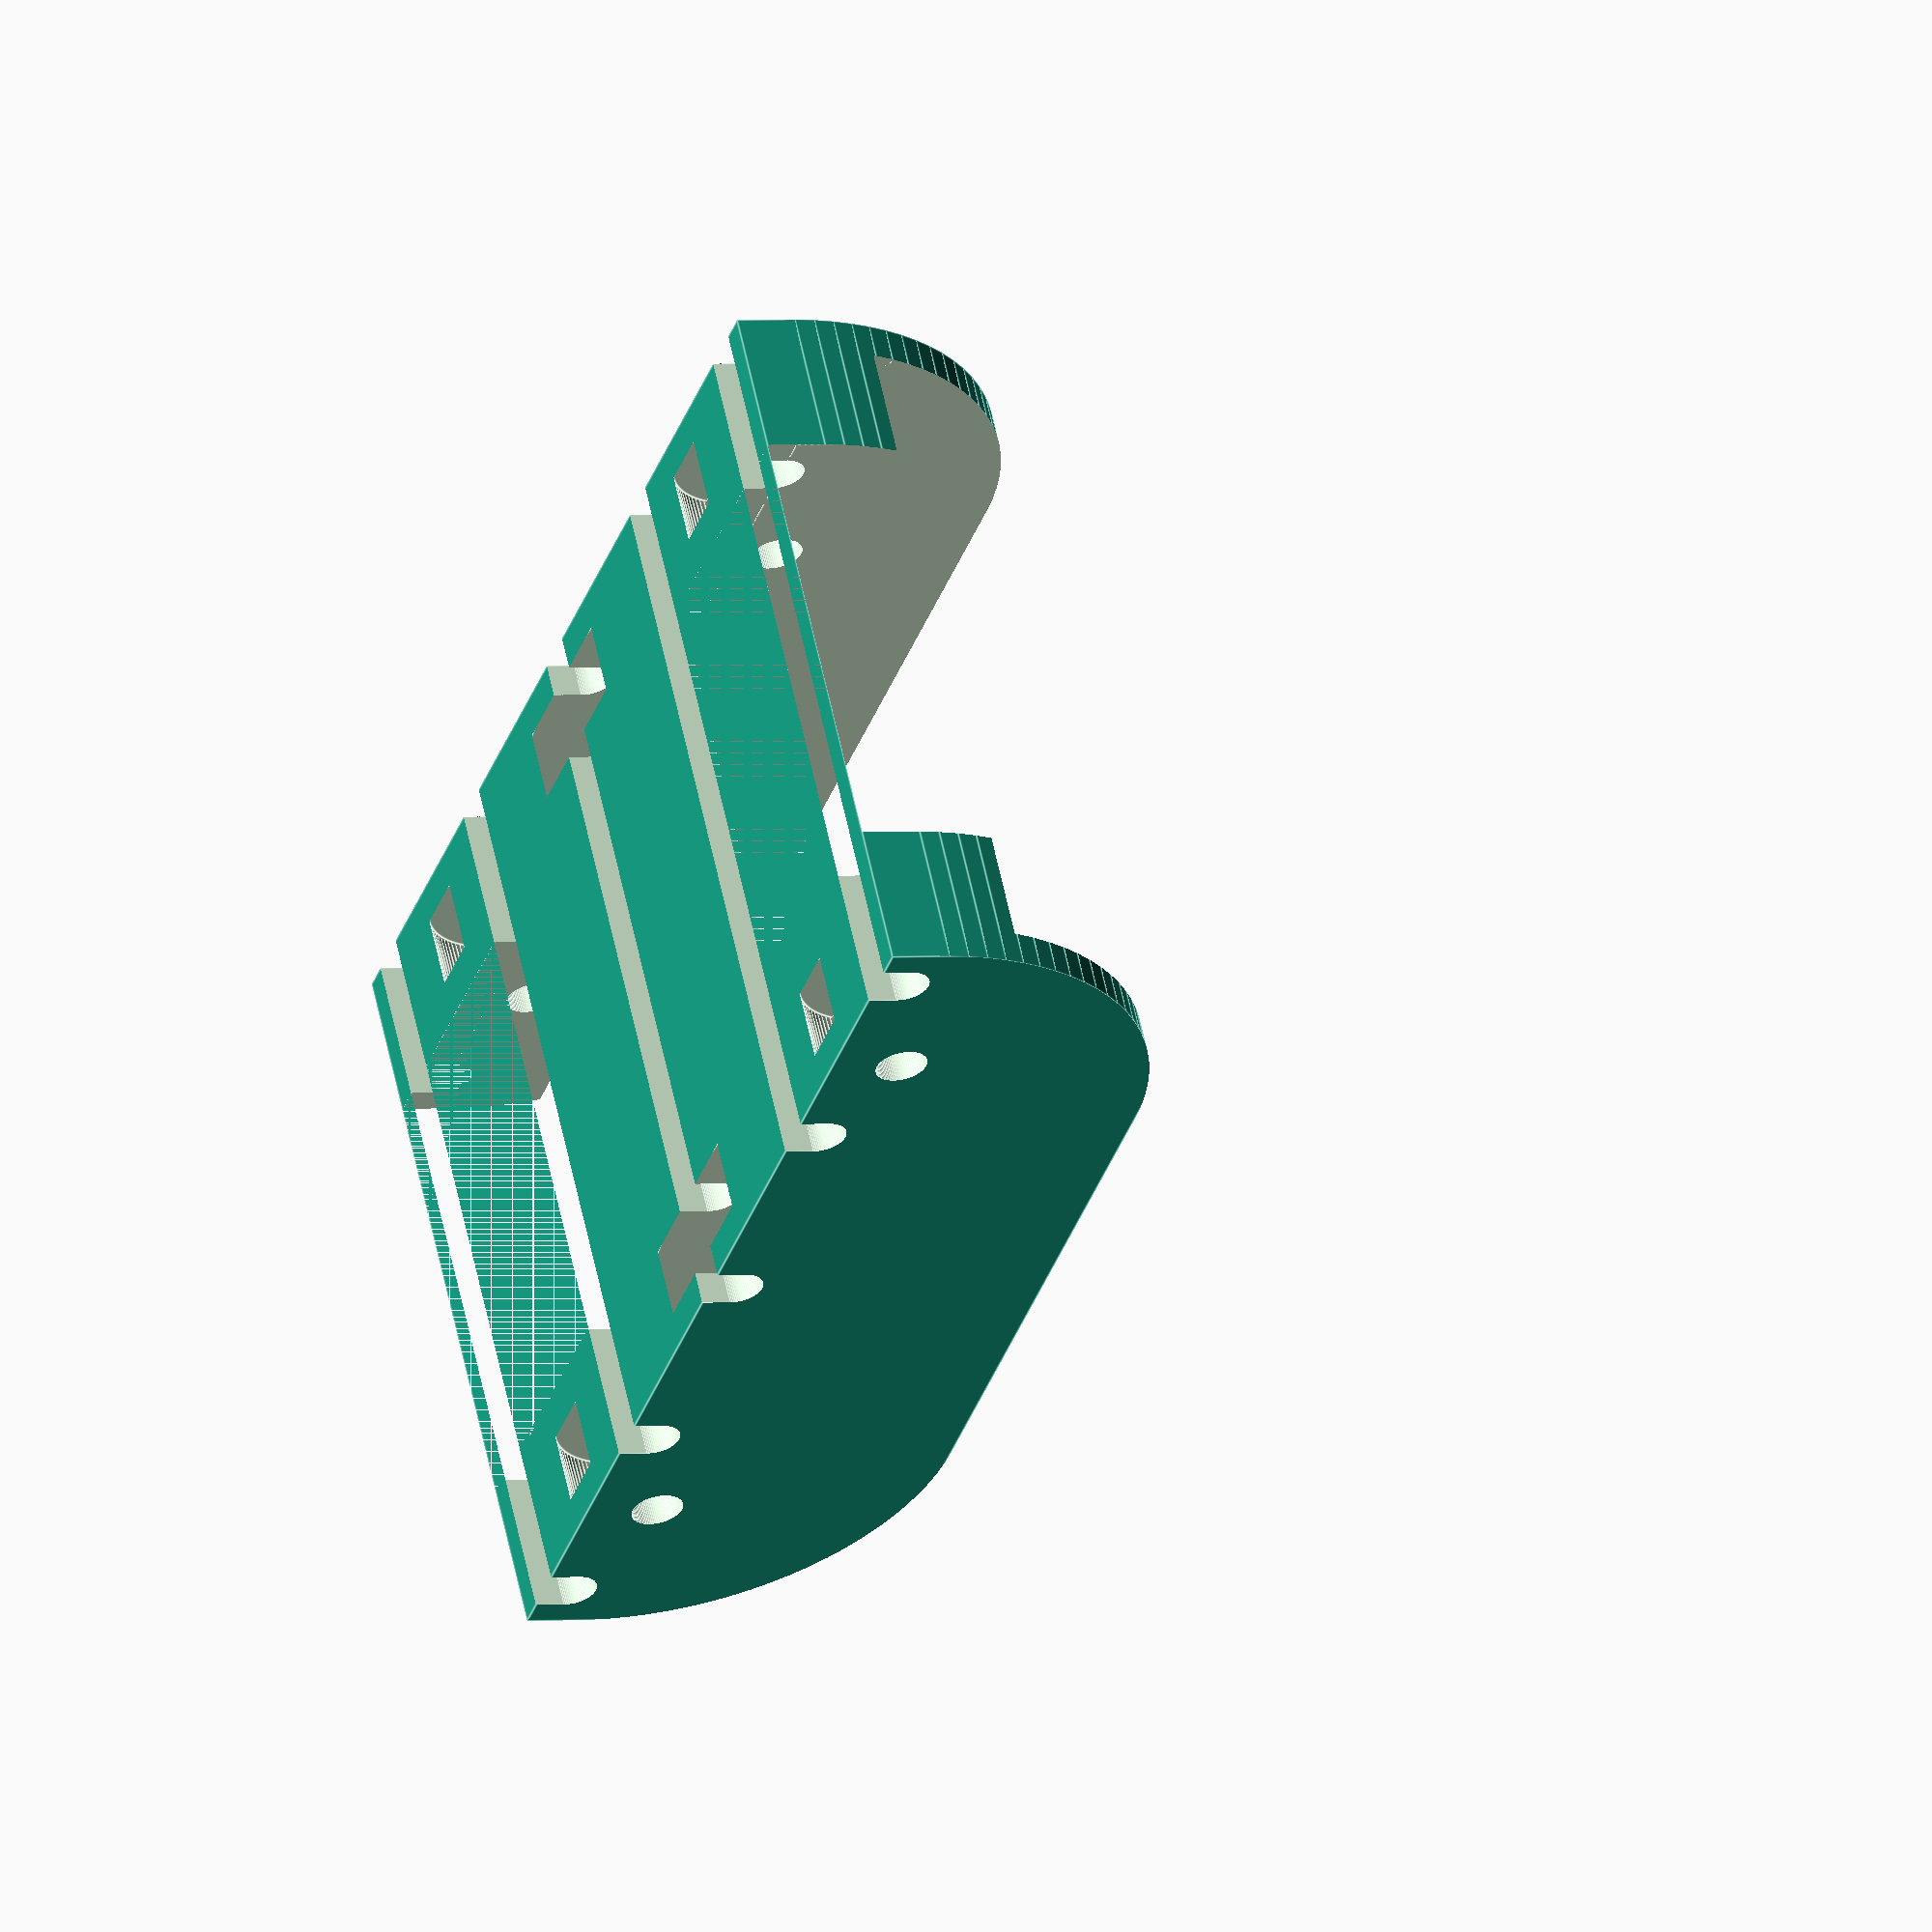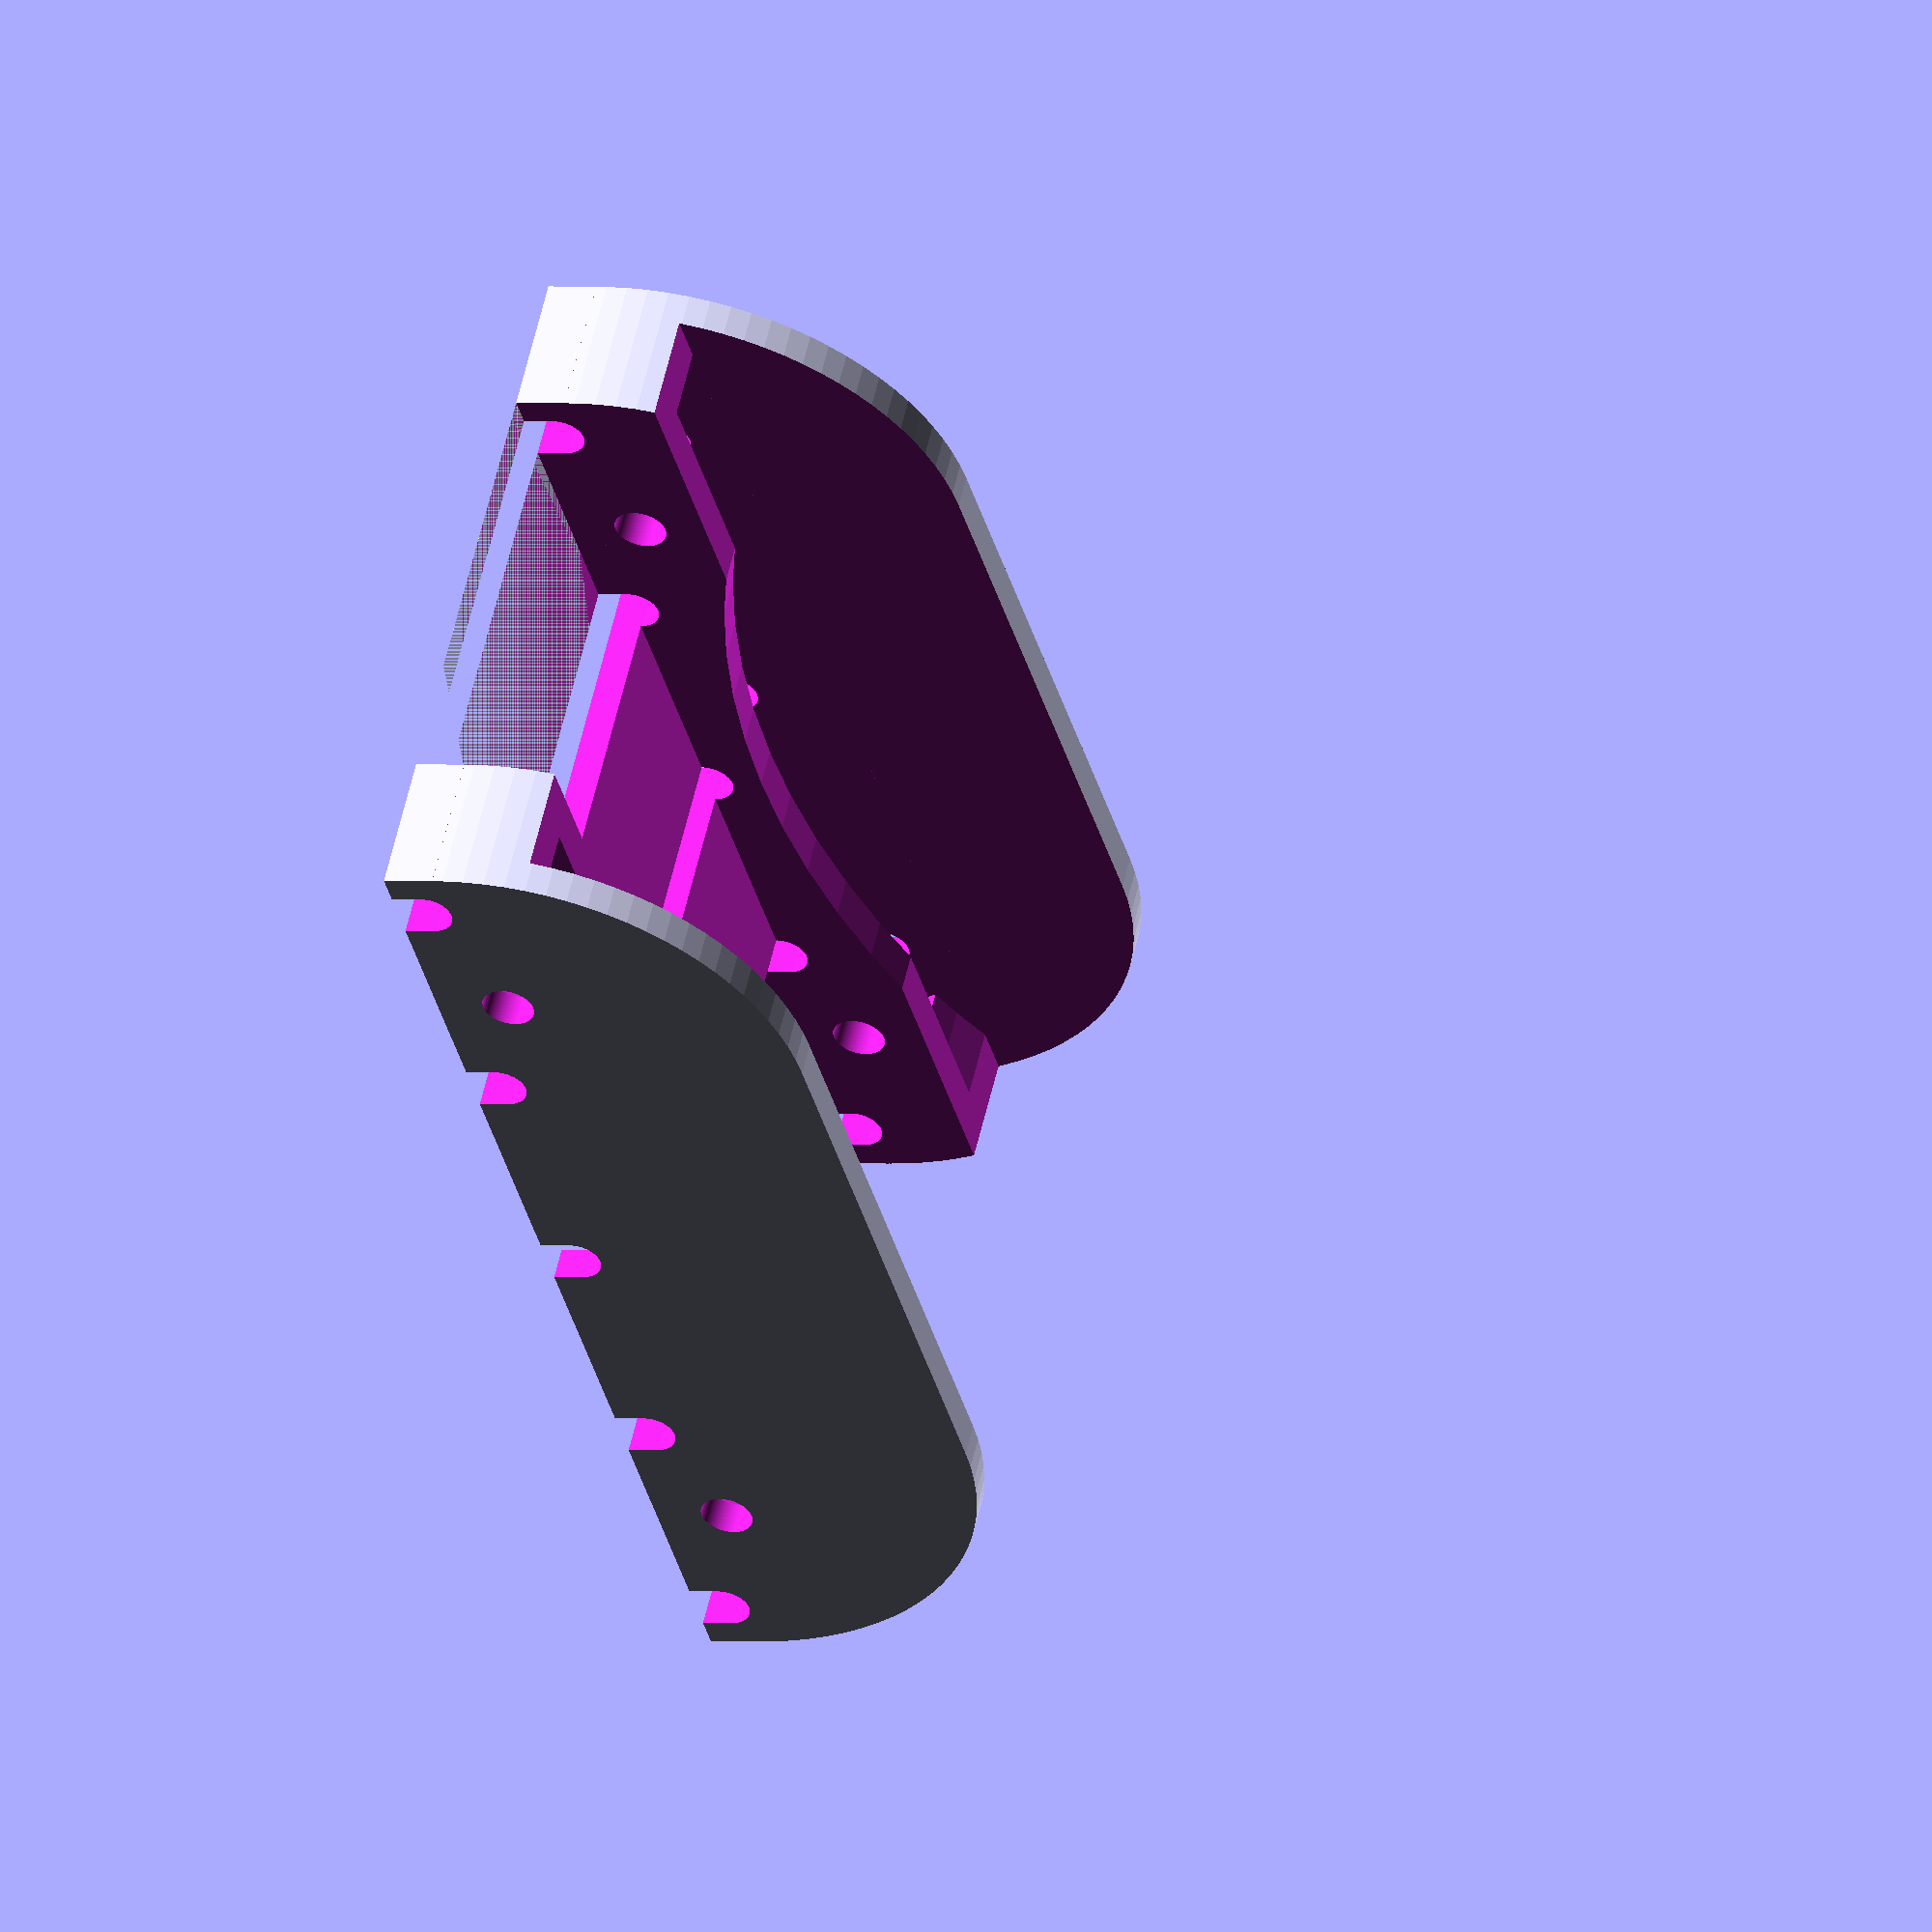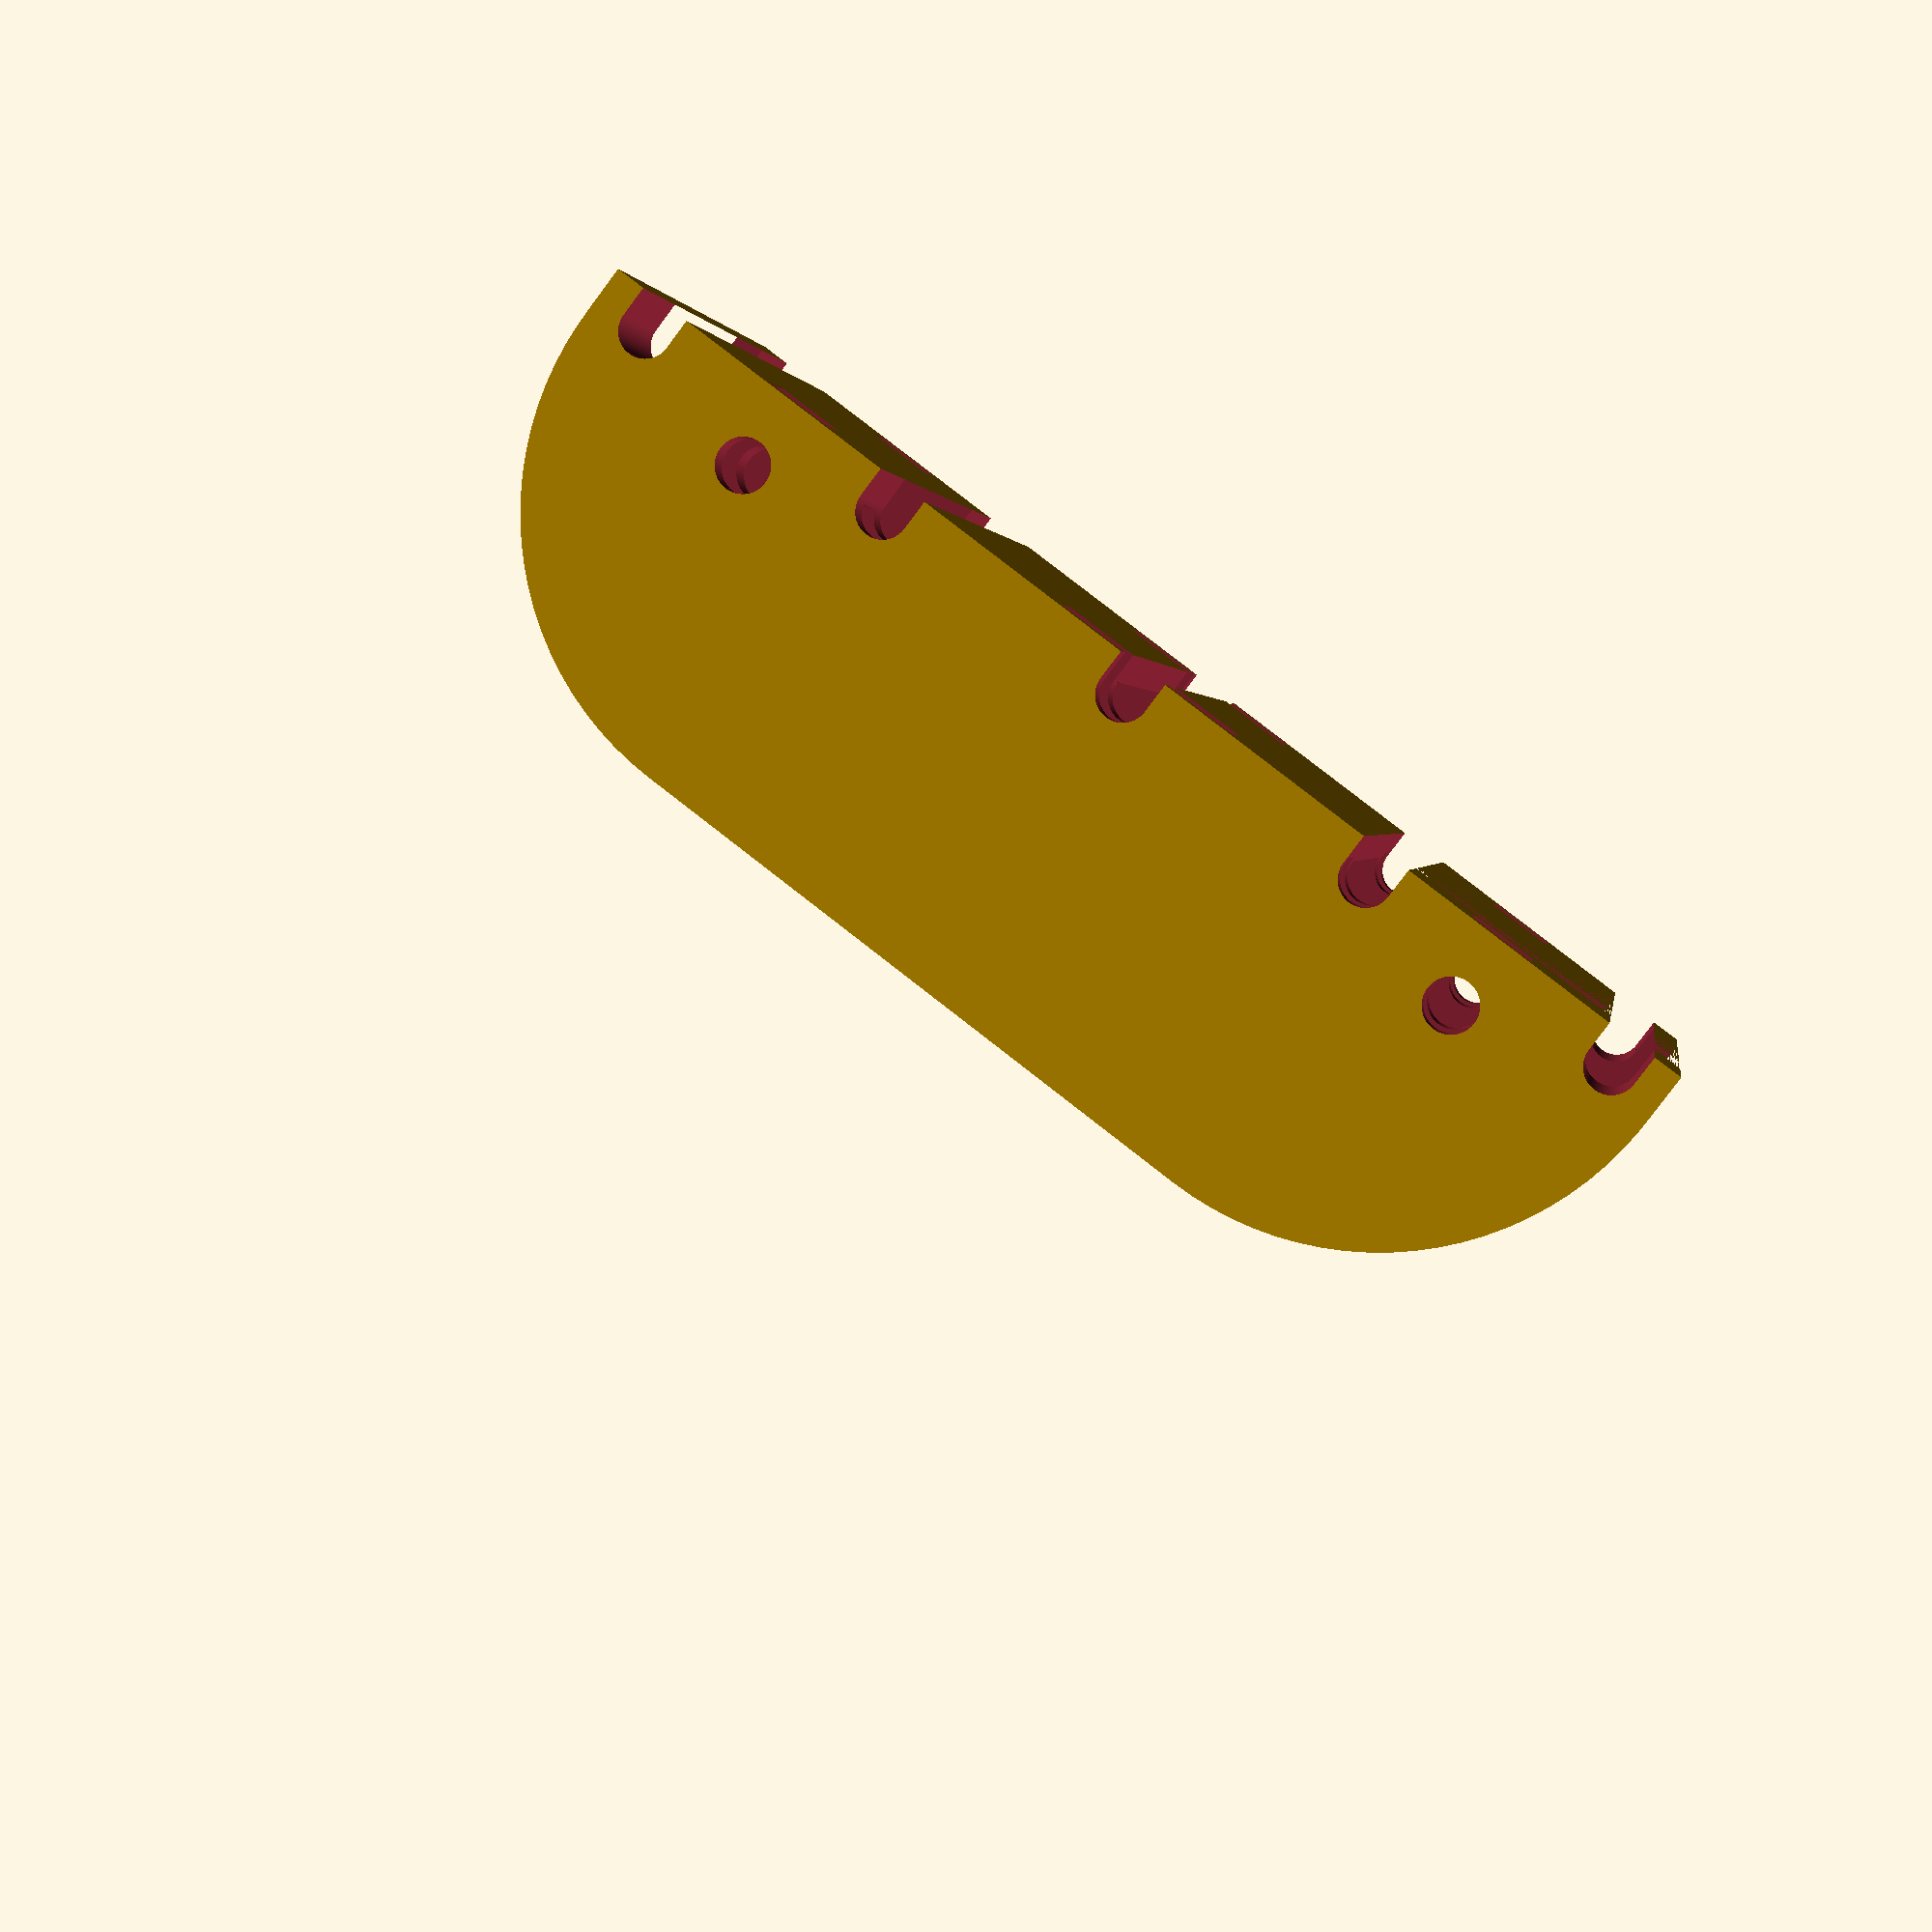
<openscad>
$fn = 90;

x = 74;
y = 120;
z = 35;

spoolRadius = 100;
spoolCenterZ = spoolRadius - 11;//6;
spoolWidth = 62;
spoolEdgeThickness = 4;
spoolEdgeOffset = 0.5 * (spoolWidth - spoolEdgeThickness); 

spoolHubOR = 45;
spoolHubIR = 26;

filamentWidth = spoolWidth - (2 * spoolEdgeThickness);
filamentOR = spoolRadius - 2;
filamentIR = spoolHubOR;

mainCutWidth = 45;

floorThickness = 3;

barCutSpacing = 27.3;
barCutWidth = 5;
barCutDepth = 3;
barCutRadius = 0.5 * barCutWidth;

wireCutY = barCutSpacing + (0.5 * y);

spoolCutX = (0.5 * x) - 7;
spoolCutWidth = 7.2;

bearingRadius = 7;
bearingCutRadius = bearingRadius + 1;

bearingHoleAngle = 22;
bearingHoleRadius = 2.6;

chamferRadius = 30;

finalCutWidth = x - 6.8;
finalCutZ = 14;

difference(){
    cube([x, y, z], center = true);
    mainCut();
    wireCuts();
    barCuts();
    filament();
    spoolCuts();
    bearingCuts();
    chamfers();
    finalCut();
}

//spool();
//filament();

module spool()
{
    translate([0, 0, spoolCenterZ]){
        rotate([0, 90, 0]){
            union(){
                cylinder(h = spoolWidth, r = spoolHubOR, center = true);
                for(sO = [spoolEdgeOffset, -spoolEdgeOffset]){
                    translate([0, 0, sO]){
                        cylinder(h = spoolEdgeThickness, r = spoolRadius, center = true);
                    }
                }
            }
        }
    }
}

module filament()
{
    translate([0, 0, spoolCenterZ]){
        rotate([0, 90, 0]){
            difference(){
                cylinder(h = filamentWidth, r = filamentOR, center = true);
                cylinder(h = 0.1 + filamentWidth, r = filamentIR, center = true);
            }
        }
    }
}

module mainCut()
{
    translate([0, 0, floorThickness]){
        cube([mainCutWidth, 0.1 + y, z], center = true);
    }
}

module wireCuts()
{
    for(wY = [wireCutY, -wireCutY]){
        translate([0, wY, 0]){
            cube([mainCutWidth, 0.1 + y, z], center = true);
        }
    }
}    

module barCuts()
{
    for(b = [0, barCutSpacing, -barCutSpacing, 2 * barCutSpacing, -2 * barCutSpacing]){
        translate([0, b, barCutDepth - z]){
            union(){
                cube([0.1 + x, barCutWidth, z], center = true);
                translate([0, 0, 0.5 * z]){
                    rotate([0, 90, 0]){
                        cylinder(h = 0.1 + x, r = barCutRadius, center = true);
                    }
                }
            }
        }
    }
}

module spoolCuts()
{
    for(sX = [spoolCutX, -spoolCutX]){
        translate([sX, 0, spoolCenterZ]){
            rotate([0, 90, 0]){
                cylinder(h = spoolCutWidth, r = bearingRadius + spoolRadius, center = true);
            }
        }
    }
}

module bearingCuts()
{
    translate([0, 0, spoolCenterZ]){
        for(bA = [bearingHoleAngle, -bearingHoleAngle]){
            rotate([bA, 0, 0]){
                translate([0, 0, -spoolRadius - bearingRadius]){
                    rotate([0, 90, 0]){
                        union(){
                            cylinder(h = 0.1 + x, r = bearingHoleRadius, center = true);
                            for(bO = [spoolCutX, -spoolCutX]){
                                translate([0, 0, bO]){
                                    cylinder(h = spoolCutWidth, r = bearingCutRadius, center = true);
                                }
                            }
                        }
                    }
                }
            }
        }
    }
}

module chamfers(){
    for(chamferY = [0.5 * y, -0.5 * y]){
        translate([0, chamferY, 0.5 * z]){
            rotate([0, 90, 0]){
                difference(){
                    cylinder(h = 0.1 + x, r = chamferRadius, center = true);
                    for(cY = [chamferRadius, -chamferRadius]){
                        for(cX = [chamferRadius, -chamferRadius]){
                            translate([cX, cY, 0]){
                                cylinder(h = 0.1 + x, r = chamferRadius, center = true);
                            }
                        }
                    }
                }
            }
        }
    }
}

module finalCut()
{
    translate([0, 0, finalCutZ]){
        cube([finalCutWidth, 0.1 + y, z], center = true);
    }
}

</openscad>
<views>
elev=178.0 azim=124.6 roll=291.2 proj=o view=edges
elev=359.0 azim=309.2 roll=290.1 proj=o view=wireframe
elev=82.2 azim=260.0 roll=143.2 proj=p view=wireframe
</views>
